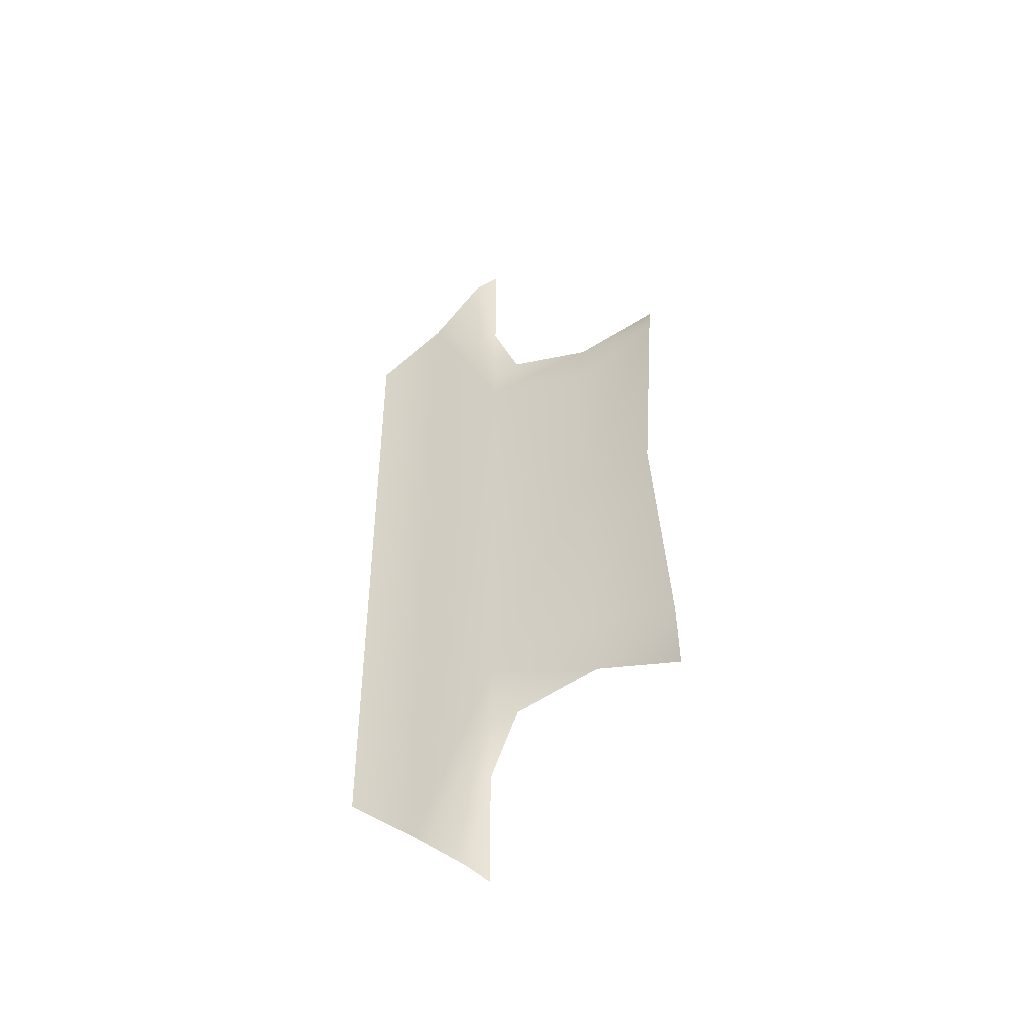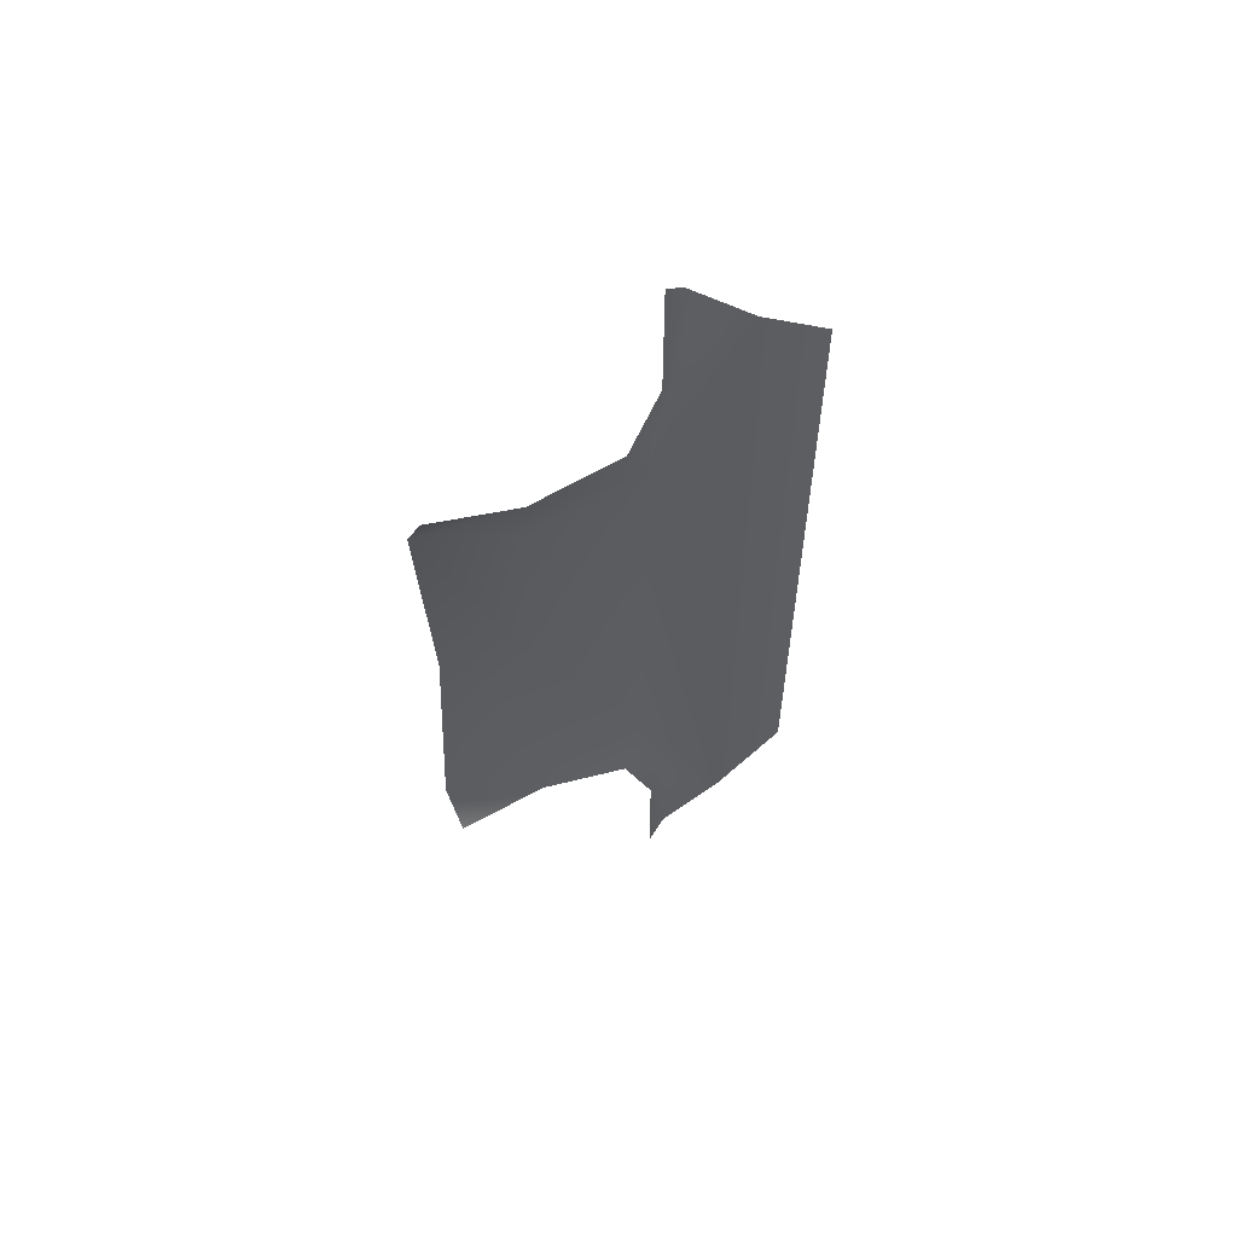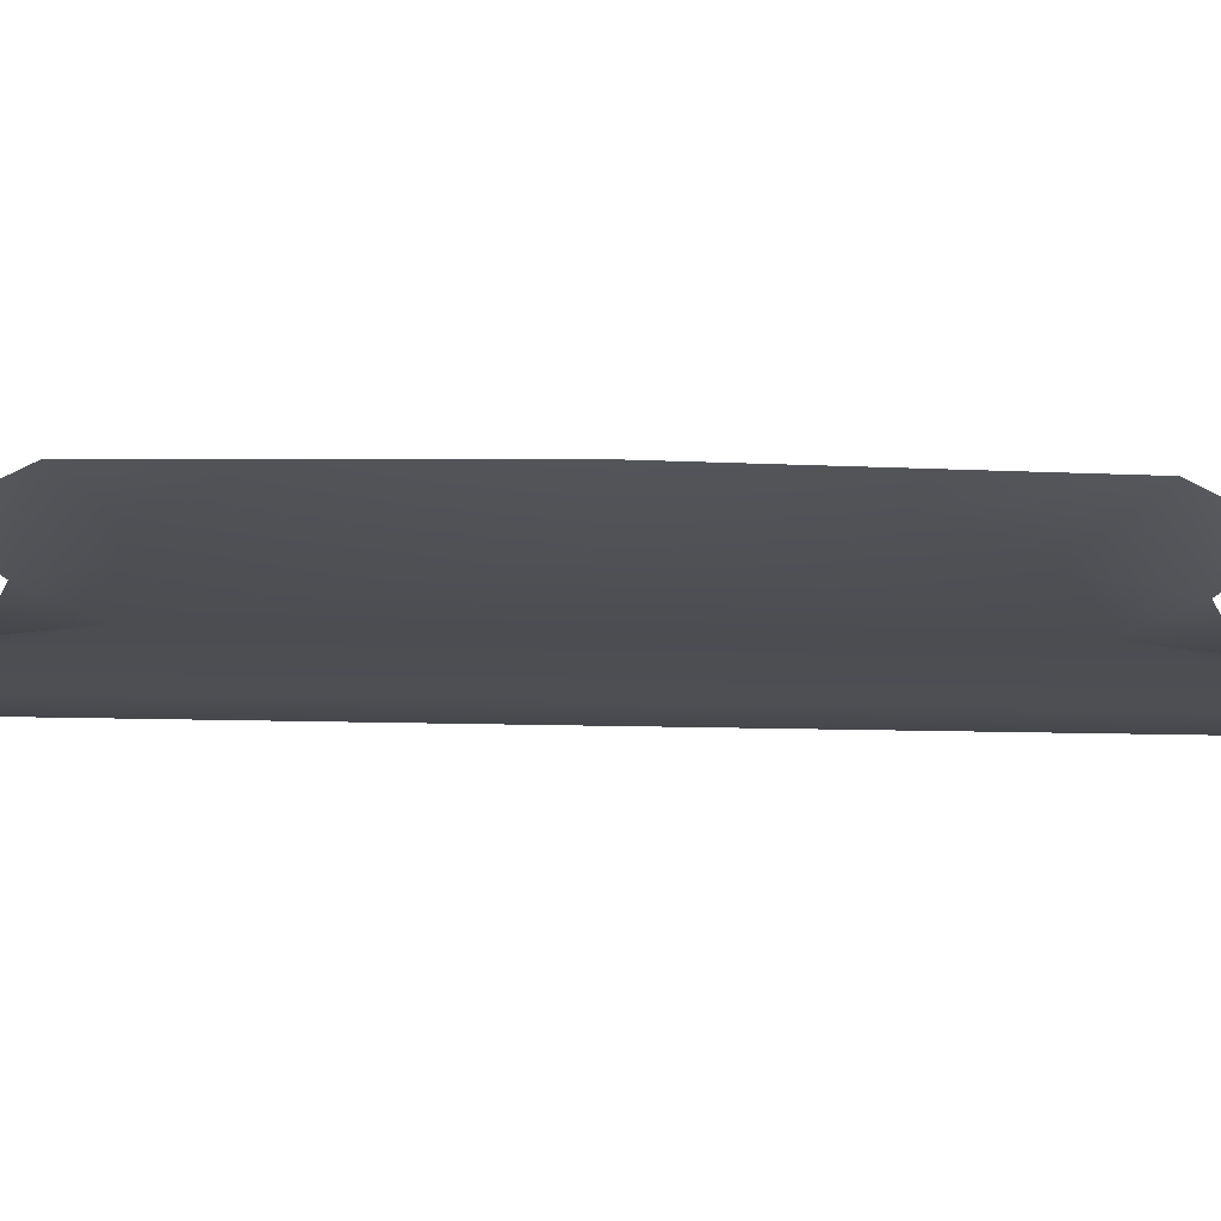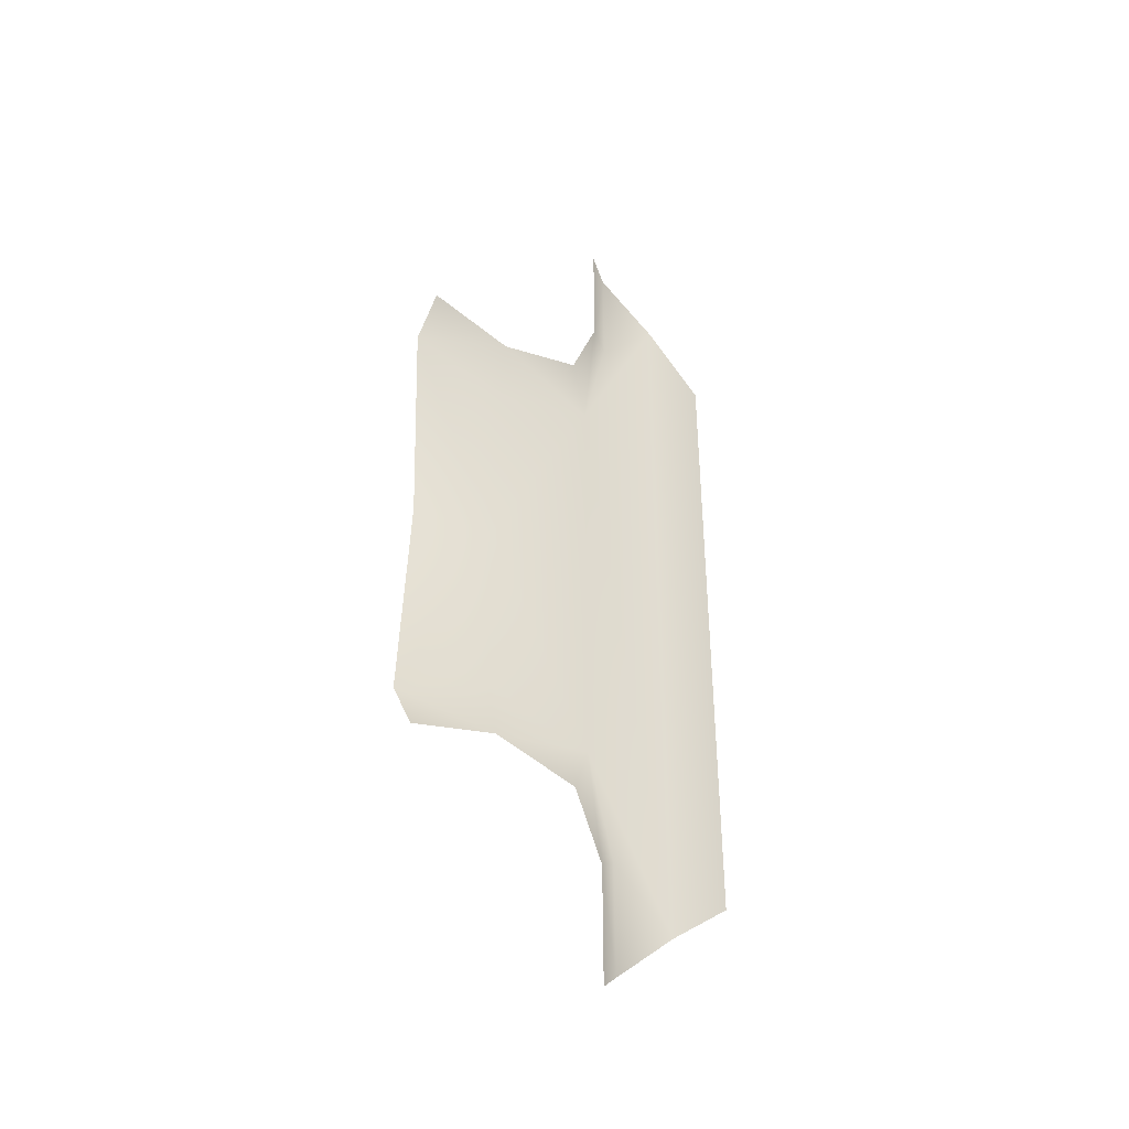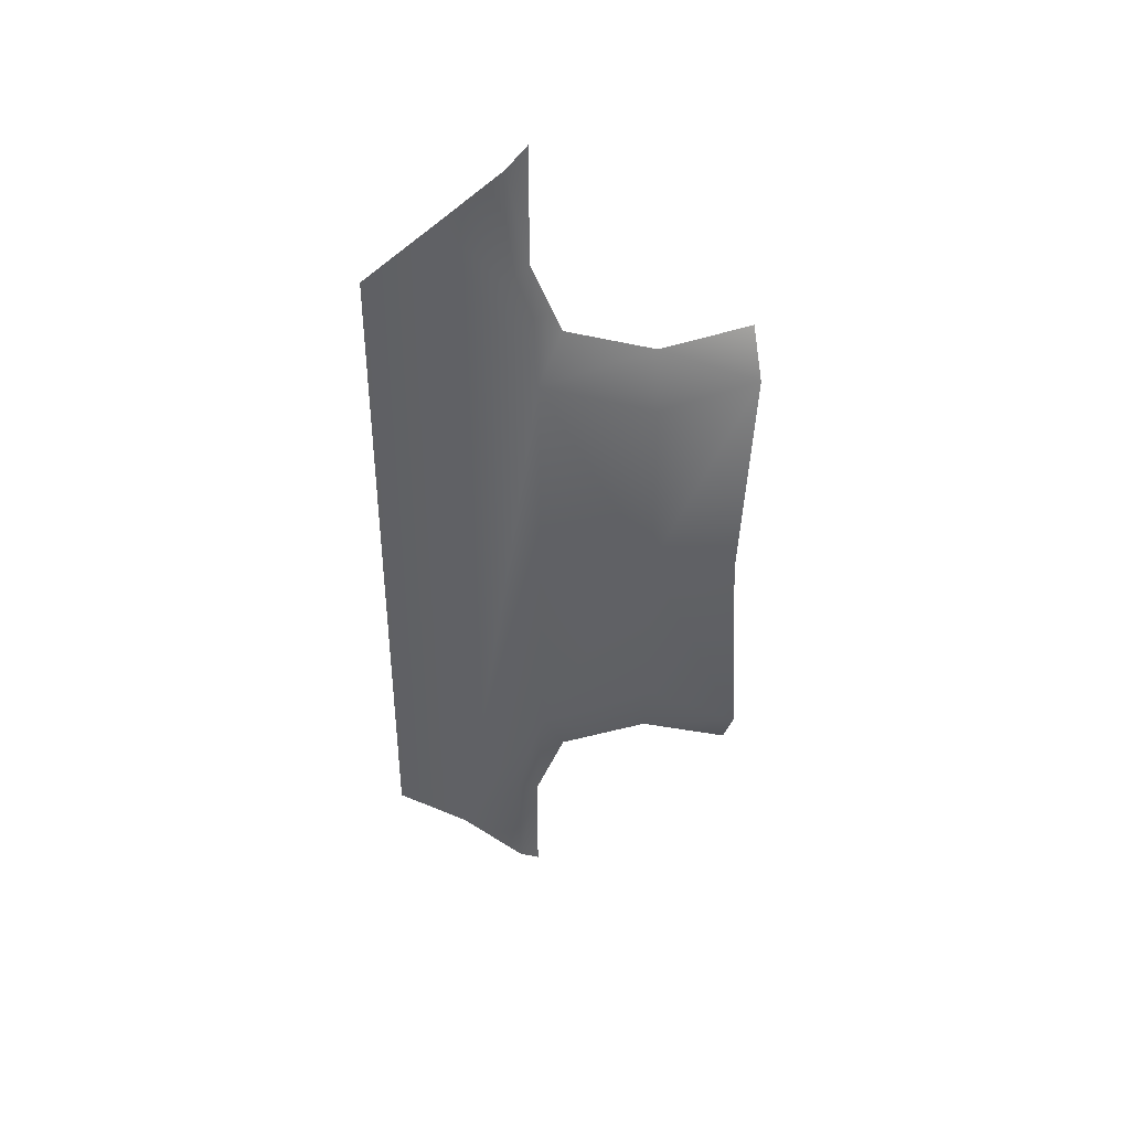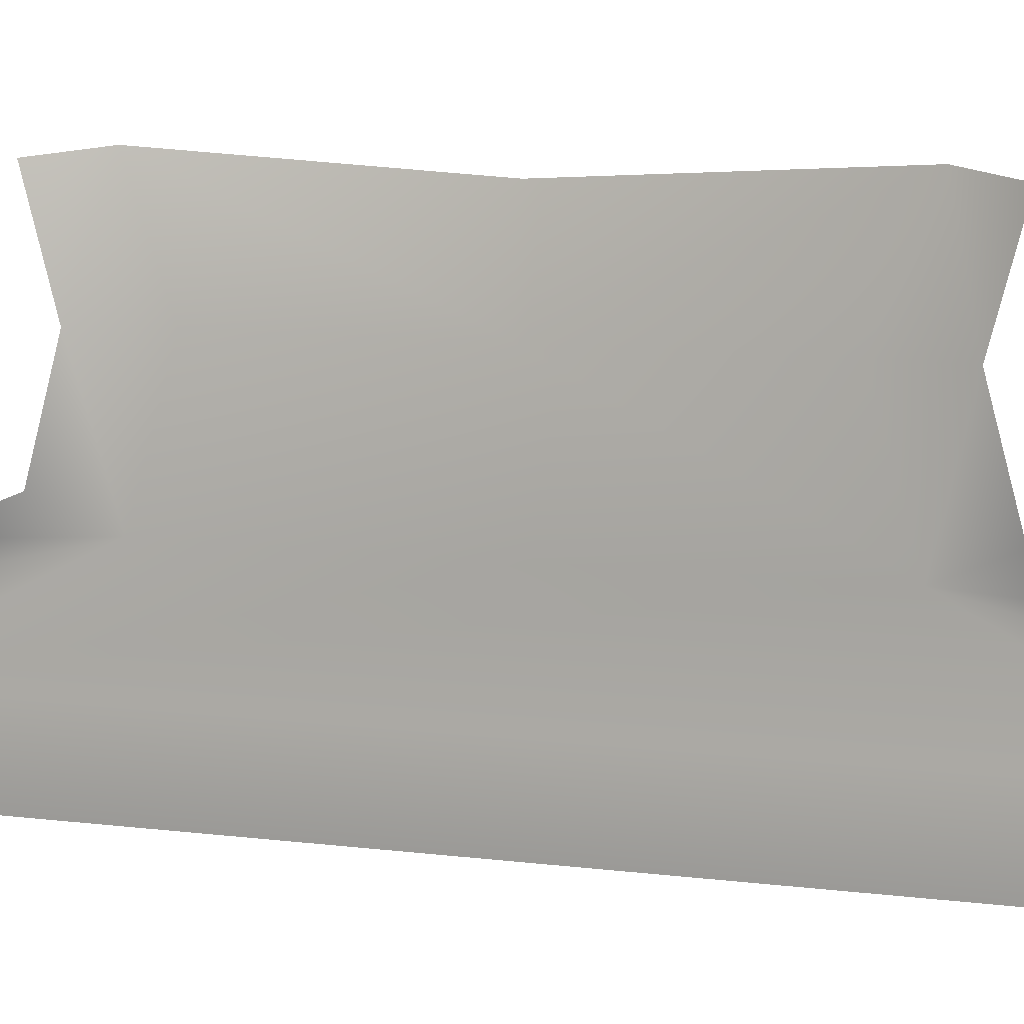
<metadata>
{"format":"obj","ext":"obj","renderer":"f3d","projection":"perspective","resolution":1024,"background":"white","views":[{"elev":-45.1,"azim":116.2,"up":"+Z"},{"elev":58.2,"azim":-112.5,"up":"+Z"},{"elev":74.6,"azim":-89.1,"up":"+Y"},{"elev":-39.0,"azim":-125.7,"up":"+Z"},{"elev":40.6,"azim":86.7,"up":"+Z"},{"elev":9.2,"azim":-70.4,"up":"+Y"}]}
</metadata>
<code>
o #ID57
v -0.8153 0.2108 -0.1061
v -0.8135 0.1895 0.1133
v -0.8135 0.1895 -0.08969
v -0.8135 0.1895 -0.08969
v -0.8135 0.1895 0.1133
v -0.8153 0.2108 -0.1061
v -0.8153 0.2108 0.1297
v -0.8153 0.2108 0.1297
v -0.8125 0.2373 0.0777
v -0.8125 0.2373 0.0777
v -0.8125 0.2373 -0.05407
v -0.8125 0.2373 -0.05407
v -0.8134 0.2293 0.1114
v -0.8134 0.2293 0.1114
v -0.8134 0.2293 -0.08772
v -0.8134 0.2293 -0.08772
v -0.811 0.2713 0.01182
v -0.811 0.2713 0.01182
v -0.8134 0.2293 0.1461
v -0.8134 0.2293 0.1461
v -0.8163 0.2355 0.1154
v -0.8163 0.2355 0.1154
v -0.8134 0.2293 -0.1225
v -0.8134 0.2293 -0.1225
v -0.8163 0.2355 -0.09177
v -0.8163 0.2355 -0.09177
v -0.8123 0.2713 0.06795
v -0.8123 0.2713 0.06795
v -0.8123 0.2713 -0.04432
v -0.8123 0.2713 -0.04432
v -0.8163 0.2445 0.09385
v -0.8163 0.2445 0.09385
v -0.8163 0.2445 -0.07022
v -0.8163 0.2445 -0.07022
v -0.8163 0.2713 0.08667
v -0.8163 0.2713 0.08667
v -0.8093 0.3002 0.07929
v -0.8093 0.3002 0.07929
v -0.8163 0.2713 -0.06304
v -0.8163 0.2713 -0.06304
v -0.8093 0.3002 -0.05566
v -0.8093 0.3002 -0.05566
v -0.8163 0.2355 0.1516
v -0.8163 0.2355 0.1516
v -0.8163 0.2355 -0.128
v -0.8163 0.2355 -0.128
v -0.8071 0.2962 0.01182
v -0.8071 0.2962 0.01182
v -0.8163 0.2982 0.09385
v -0.8163 0.2982 0.09385
v -0.8163 0.2982 -0.07022
v -0.8163 0.2982 -0.07022
f 1 2 3
f 4 5 6
f 1 7 2
f 5 8 6
f 1 9 7
f 8 10 6
f 1 11 9
f 10 12 6
f 9 13 7
f 8 14 10
f 1 15 11
f 12 16 6
f 11 17 9
f 10 18 12
f 13 19 7
f 8 20 14
f 9 21 13
f 14 22 10
f 23 15 1
f 6 16 24
f 25 11 15
f 16 12 26
f 17 27 9
f 10 28 18
f 11 29 17
f 18 30 12
f 13 21 19
f 20 22 14
f 9 31 21
f 22 32 10
f 23 25 15
f 16 26 24
f 25 33 11
f 12 34 26
f 27 35 9
f 10 36 28
f 17 37 27
f 28 38 18
f 39 29 11
f 12 30 40
f 41 17 29
f 30 18 42
f 21 43 19
f 20 44 22
f 9 35 31
f 32 36 10
f 45 25 23
f 24 26 46
f 33 39 11
f 12 40 34
f 27 37 35
f 36 38 28
f 17 47 37
f 38 48 18
f 39 41 29
f 30 42 40
f 41 47 17
f 18 48 42
f 37 49 35
f 36 50 38
f 51 41 39
f 40 42 52

</code>
